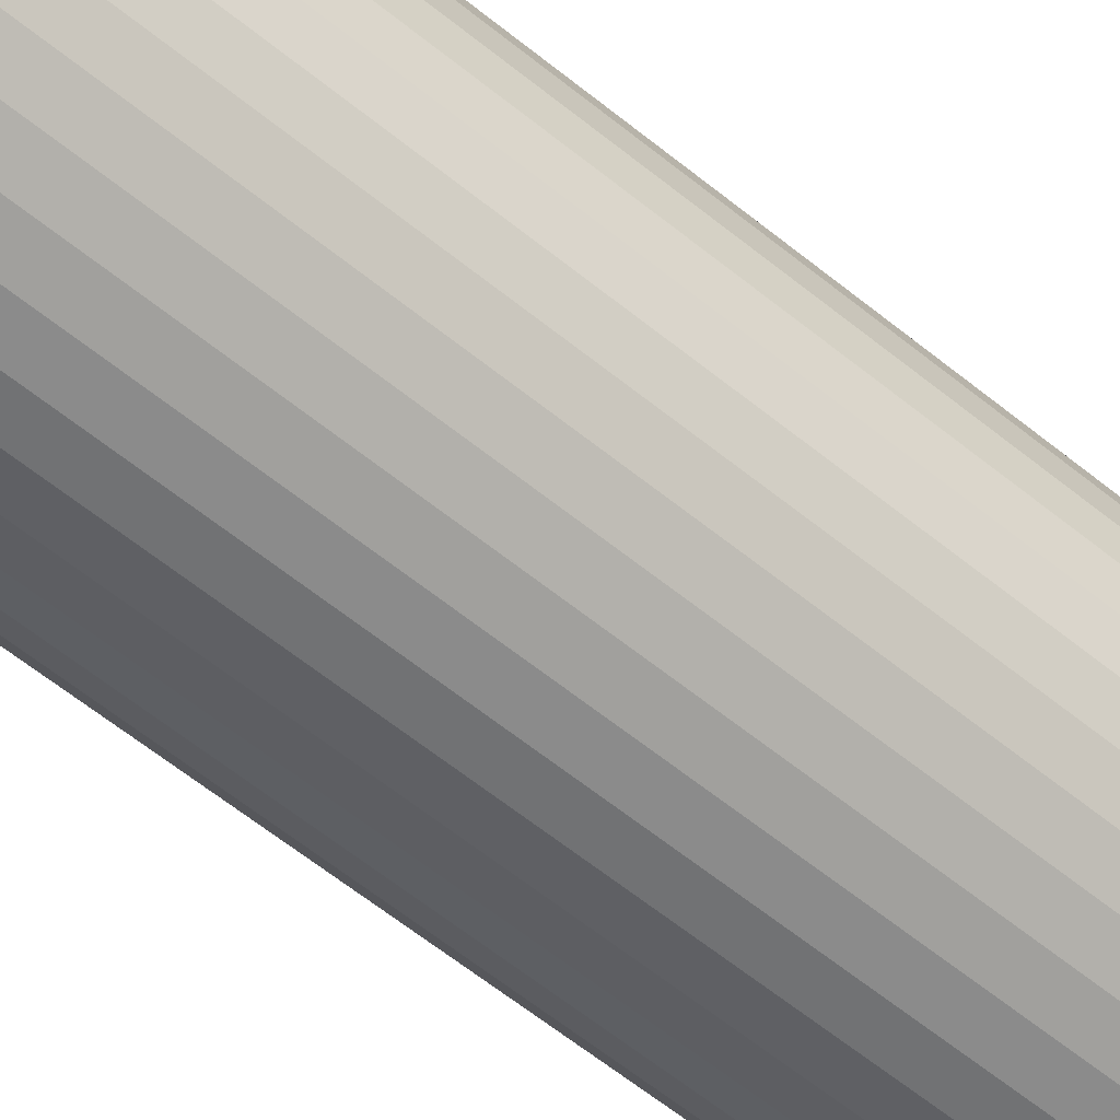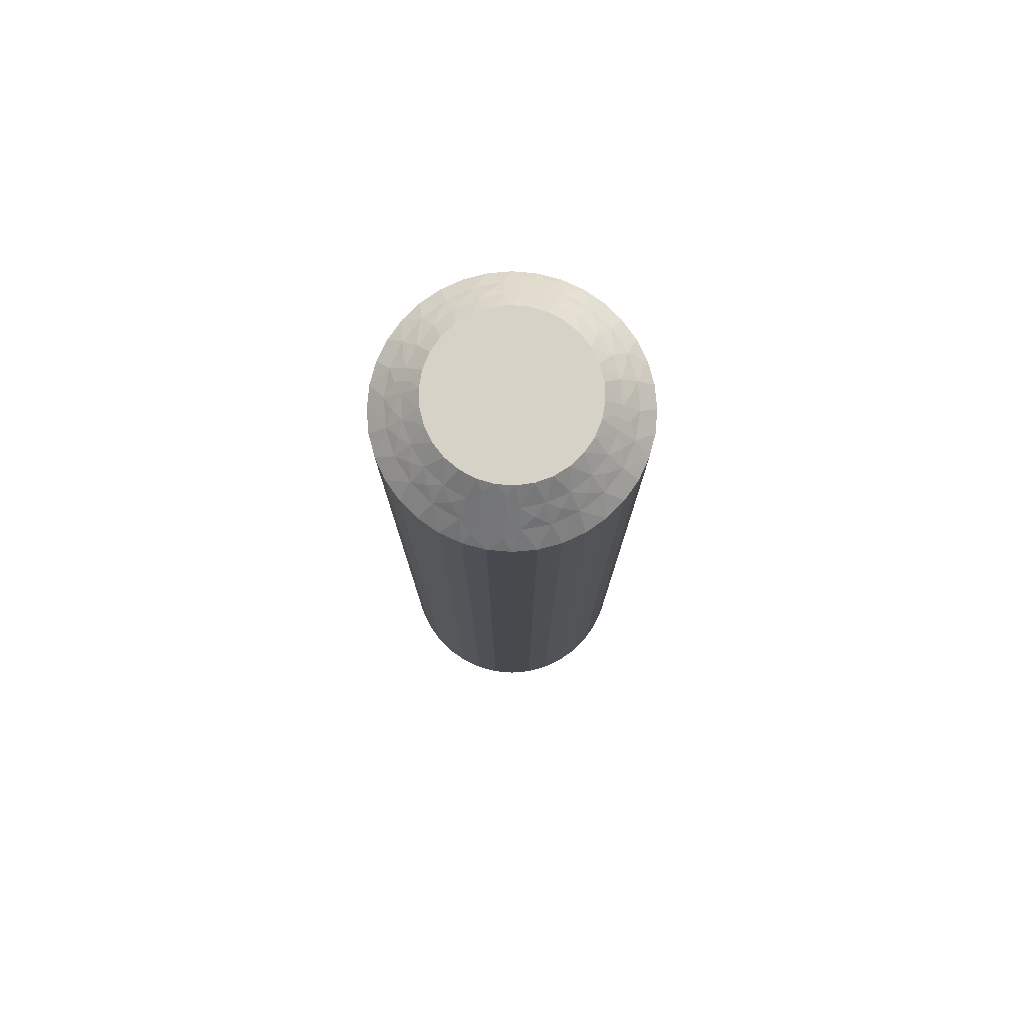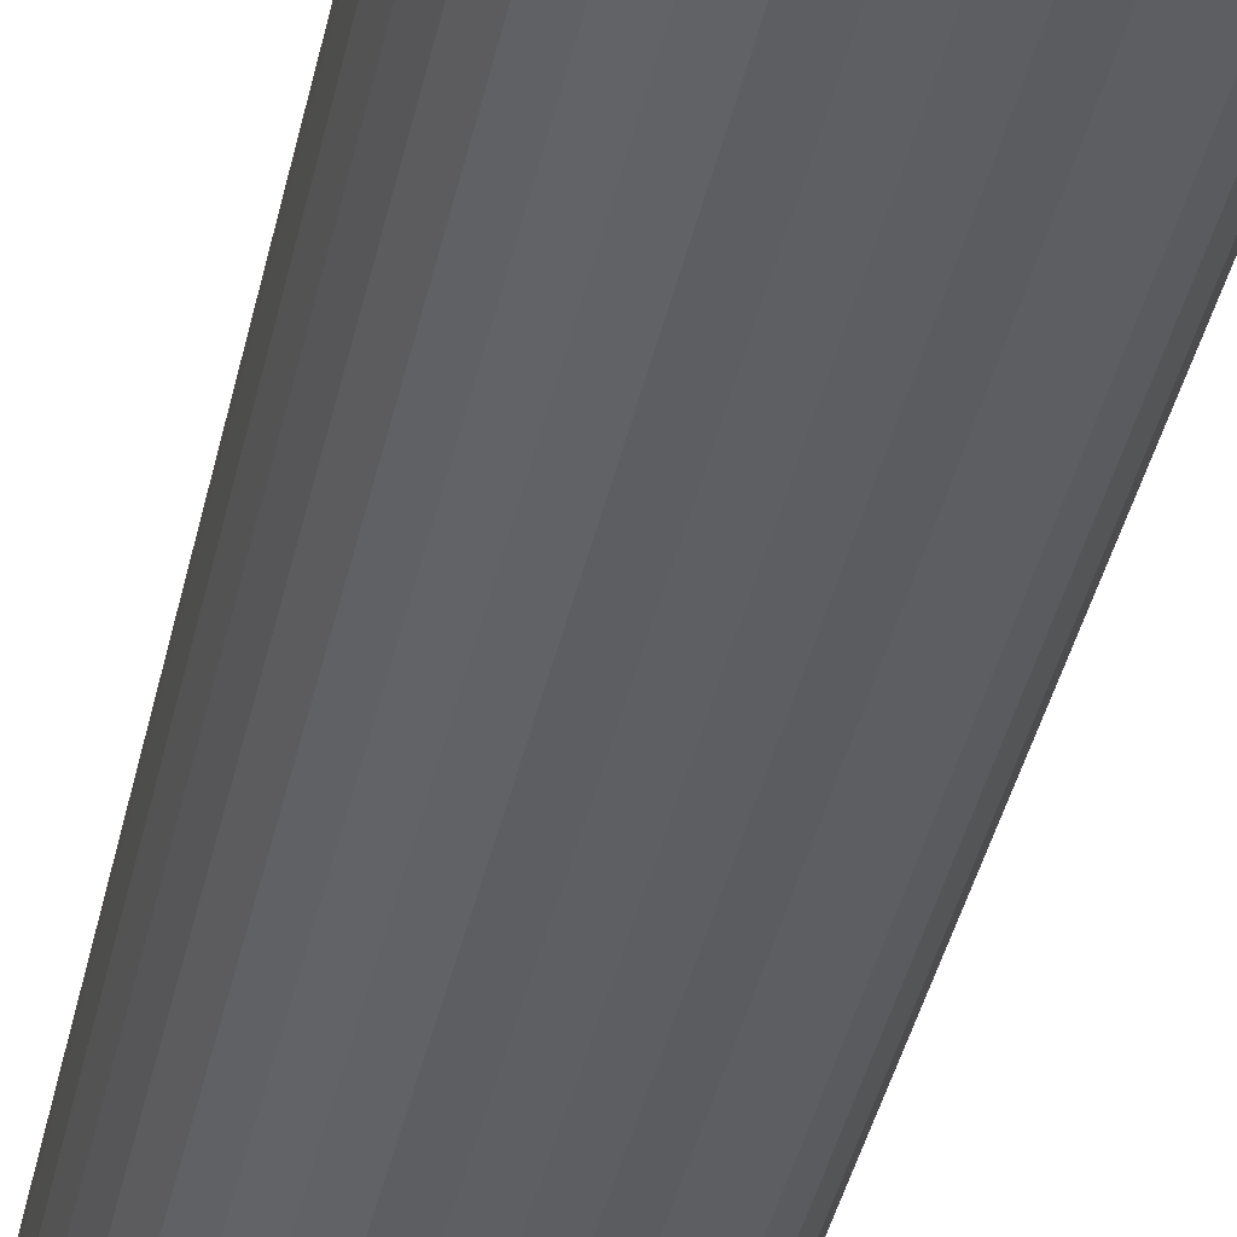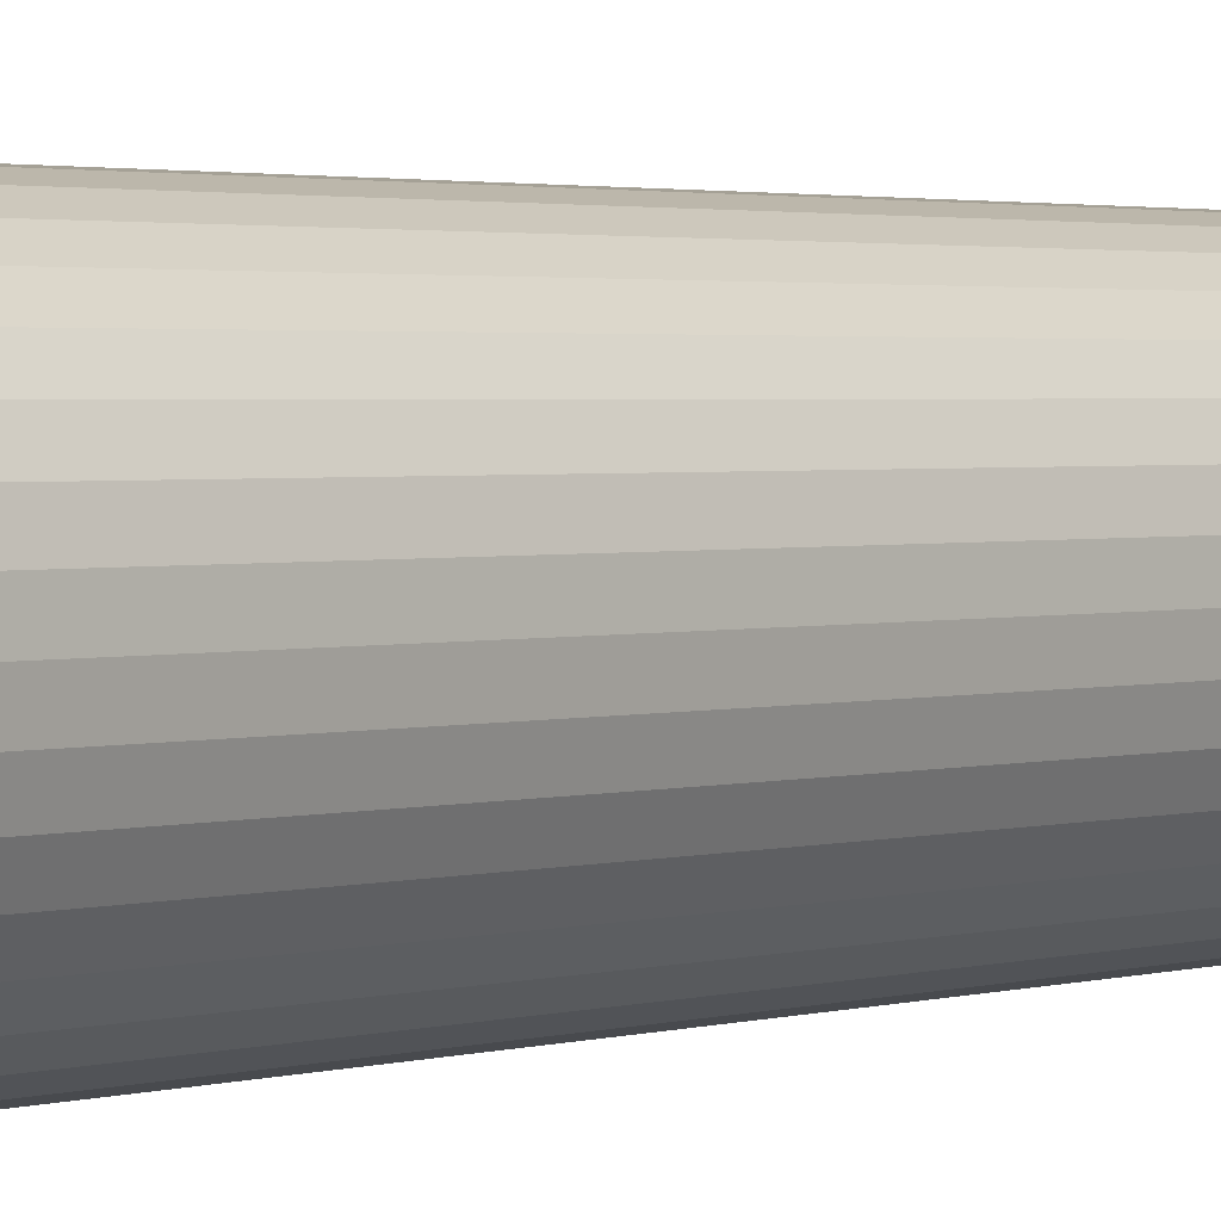
<metadata>
{"format":"obj","ext":"obj","renderer":"f3d","projection":"perspective","resolution":1024,"background":"white","views":[{"elev":-59.7,"azim":-130.0,"up":"+Y"},{"elev":77.9,"azim":-80.0,"up":"+Z"},{"elev":-39.8,"azim":167.9,"up":"+Y"},{"elev":1.9,"azim":39.8,"up":"+Y"}]}
</metadata>
<code>
v 369.1 410.2 -334.8
v 369.4 410.4 -334.5
v 369.3 409.9 -335
v 369 410.7 -334.2
v 368.6 410.9 -334
v 369.5 410.9 -334
v 368.7 410.4 -334.5
v 371.7 408.8 -334.5
v 372 408.2 -334.5
v 371.3 408.4 -335
v 372.1 409.1 -334
v 372.5 409.4 -333.5
v 372.8 408.8 -333.5
v 368.3 410.6 -334.2
v 368 410.2 -334.5
v 367.8 410.7 -334
v 372.4 408.3 -334
v 367.5 410.3 -334.2
v 367.1 410.3 -334
v 367.3 409.9 -334.5
v 366.9 409.9 -334.2
v 371.3 409.4 -334.5
v 371.1 408.9 -335
v 370.7 409.3 -335
v 366.8 409.4 -334.5
v 366.4 409.8 -334
v 366.4 409.3 -334.2
v 365.9 409.1 -334
v 366.4 408.8 -334.5
v 371.7 409.8 -334
v 372.1 410 -333.5
v 366 408.6 -334.2
v 365.6 408.3 -334
v 371.6 410.5 -333.5
v 366.1 408.2 -334.5
v 366.3 407.8 -334.8
v 366.6 408 -335
v 366.5 407.4 -335
v 370.7 409.9 -334.5
v 366.1 407.8 -334.5
v 365 407.4 -333.5
v 370.3 409.6 -335
v 365.3 407.9 -333.8
v 365.1 408.1 -333.5
v 371 410.3 -334
v 371 410.9 -333.5
v 370.1 410.2 -334.5
v 369.8 409.8 -335
v 370.3 410.7 -334
v 370.4 411.2 -333.5
v 369.7 411.4 -333.5
v 369 411.4 -333.5
v 368.8 409.9 -335
v 368.3 409.8 -335
v 368.3 411.4 -333.5
v 367.8 409.6 -335
v 367.7 411.2 -333.5
v 367 410.9 -333.5
v 367.4 409.3 -335
v 366.5 410.5 -333.5
v 367 408.9 -335
v 366 410 -333.5
v 365.6 409.4 -333.5
v 366.8 408.4 -335
v 365.3 408.8 -333.5
v 371.8 407.8 -334.8
v 371.5 407.4 -335
v 371.5 408 -335
v 372 407.8 -334.5
v 373 407.4 -333.5
v 372.8 407.9 -333.8
v 373 408.1 -333.5
v 372.1 408.6 -334.2
v 371.7 409.3 -334.2
v 371.2 409.9 -334.2
v 370.6 410.3 -334.2
v 369.8 410.6 -334.2
v 369 410.2 -305.2
v 369.3 409.9 -305
v 369.4 410.4 -305.5
v 366.4 408.8 -305.5
v 366.8 408.4 -305
v 367 408.9 -305
v 368.7 410.4 -305.5
v 368.8 409.9 -305
v 369 410.7 -305.8
v 369.5 410.9 -306
v 368.6 410.9 -306
v 366.1 408.2 -305.5
v 365.9 409.1 -306
v 365.6 409.4 -306.5
v 365.3 408.8 -306.5
v 369.8 410.6 -305.8
v 370.1 410.2 -305.5
v 370.3 410.7 -306
v 365.6 408.3 -306
v 370.6 410.3 -305.8
v 371 410.3 -306
v 370.7 409.9 -305.5
v 371.2 409.9 -305.8
v 366.8 409.4 -305.5
v 367.4 409.3 -305
v 371.3 409.4 -305.5
v 371.7 409.8 -306
v 371.7 409.3 -305.8
v 372.1 409.1 -306
v 371.7 408.8 -305.5
v 366.4 409.8 -306
v 366 410 -306.5
v 372.1 408.6 -305.8
v 372.4 408.3 -306
v 366.5 410.5 -306.5
v 372 408.2 -305.5
v 371.8 407.8 -305.2
v 371.5 408 -305
v 371.5 407.4 -305
v 367.3 409.9 -305.5
v 372 407.8 -305.5
v 373 407.4 -306.5
v 367.8 409.6 -305
v 372.8 407.9 -306.2
v 373 408.1 -306.5
v 367.1 410.3 -306
v 367 410.9 -306.5
v 368 410.2 -305.5
v 368.3 409.8 -305
v 367.8 410.7 -306
v 367.7 411.2 -306.5
v 368.3 411.4 -306.5
v 369 411.4 -306.5
v 369.8 409.8 -305
v 369.7 411.4 -306.5
v 370.3 409.6 -305
v 370.4 411.2 -306.5
v 371 410.9 -306.5
v 370.7 409.3 -305
v 371.6 410.5 -306.5
v 371.1 408.9 -305
v 372.1 410 -306.5
v 372.5 409.4 -306.5
v 371.3 408.4 -305
v 372.8 408.8 -306.5
v 366.3 407.8 -305.2
v 366.5 407.4 -305
v 366.6 408 -305
v 366.1 407.8 -305.5
v 365 407.4 -306.5
v 365.3 407.9 -306.2
v 365.1 408.1 -306.5
v 366 408.6 -305.8
v 366.4 409.3 -305.8
v 366.9 409.9 -305.8
v 367.5 410.3 -305.8
v 368.3 410.6 -305.8
v 373 406.7 -306.5
v 373 406.7 -333.5
v 372.8 406.1 -306.5
v 372.8 406.1 -333.5
v 372.5 405.4 -306.5
v 372.5 405.4 -333.5
v 372.1 404.9 -306.5
v 372.1 404.9 -333.5
v 371.6 404.4 -306.5
v 371.6 404.4 -333.5
v 371 404 -306.5
v 371 404 -333.5
v 370.4 403.7 -306.5
v 370.4 403.7 -333.5
v 369.7 403.5 -306.5
v 369.7 403.5 -333.5
v 369 403.4 -306.5
v 369 403.4 -333.5
v 368.3 403.5 -306.5
v 368.3 403.5 -333.5
v 367.7 403.7 -306.5
v 367.7 403.7 -333.5
v 367 404 -306.5
v 367 404 -333.5
v 366.5 404.4 -306.5
v 366.5 404.4 -333.5
v 366 404.9 -306.5
v 366 404.9 -333.5
v 365.6 405.4 -306.5
v 365.6 405.4 -333.5
v 365.3 406.1 -306.5
v 365.3 406.1 -333.5
v 365.1 406.7 -306.5
v 365.1 406.7 -333.5
v 371.3 406.4 -305
v 371.5 406.9 -305
v 367.8 405.3 -305
v 366.6 406.9 -305
v 366.8 406.4 -305
v 367 406 -305
v 367.4 405.6 -305
v 368.3 405.1 -305
v 368.8 404.9 -305
v 369.3 404.9 -305
v 369.8 405.1 -305
v 370.3 405.3 -305
v 370.7 405.6 -305
v 371.1 406 -305
v 371.3 406.4 -335
v 367.8 405.3 -335
v 368.8 404.9 -335
v 368.3 405.1 -335
v 370.7 405.6 -335
v 371.1 406 -335
v 370.3 405.3 -335
v 369.8 405.1 -335
v 369.3 404.9 -335
v 367.4 405.6 -335
v 367 406 -335
v 366.8 406.4 -335
v 366.6 406.9 -335
v 371.5 406.9 -335
v 369 404.7 -305.2
v 371.7 406 -305.5
v 368.7 404.5 -305.5
v 369.4 404.5 -305.5
v 369 404.2 -305.8
v 369.5 404 -306
v 368.6 404 -306
v 372 406.7 -305.5
v 372.1 405.8 -306
v 368.3 404.3 -305.8
v 368 404.6 -305.5
v 367.8 404.2 -306
v 372.4 406.6 -306
v 367.5 404.6 -305.8
v 367.1 404.6 -306
v 367.3 405 -305.5
v 371.3 405.4 -305.5
v 366.9 405 -305.8
v 366.8 405.4 -305.5
v 366.4 405.1 -306
v 366.4 405.6 -305.8
v 366.4 406 -305.5
v 365.9 405.8 -306
v 371.7 405.1 -306
v 366 406.3 -305.8
v 366.1 406.7 -305.5
v 365.6 406.6 -306
v 366.3 407.1 -305.2
v 370.7 405 -305.5
v 366.1 407.1 -305.5
v 365.3 407 -306.2
v 371 404.6 -306
v 370.1 404.6 -305.5
v 370.3 404.2 -306
v 371.8 407.1 -305.2
v 372 407.1 -305.5
v 372.8 407 -306.2
v 372.1 406.3 -305.8
v 371.7 405.6 -305.8
v 371.2 405 -305.8
v 370.6 404.6 -305.8
v 369.8 404.3 -305.8
v 369.1 404.7 -334.8
v 369.4 404.5 -334.5
v 368.7 404.5 -334.5
v 369 404.2 -334.2
v 368.6 404 -334
v 369.5 404 -334
v 366.4 406 -334.5
v 366.1 406.7 -334.5
v 365.9 405.8 -334
v 369.8 404.3 -334.2
v 370.1 404.6 -334.5
v 370.3 404.2 -334
v 365.6 406.6 -334
v 370.6 404.6 -334.2
v 371 404.6 -334
v 370.7 405 -334.5
v 366.8 405.4 -334.5
v 371.2 405 -334.2
v 371.3 405.4 -334.5
v 371.7 405.1 -334
v 371.7 405.6 -334.2
v 371.7 406 -334.5
v 372.1 405.8 -334
v 366.4 405.1 -334
v 372.1 406.3 -334.2
v 372 406.7 -334.5
v 372.4 406.6 -334
v 371.8 407.1 -334.8
v 367.3 405 -334.5
v 372 407.1 -334.5
v 372.8 407 -333.8
v 367.1 404.6 -334
v 368 404.6 -334.5
v 367.8 404.2 -334
v 366.3 407.1 -334.8
v 366.1 407.1 -334.5
v 365.3 407 -333.8
v 366 406.3 -334.2
v 366.4 405.6 -334.2
v 366.9 405 -334.2
v 367.5 404.6 -334.2
v 368.3 404.3 -334.2
f 1 2 3
f 4 5 6
f 4 6 2
f 4 7 5
f 8 9 10
f 4 1 7
f 4 2 1
f 11 12 13
f 14 7 15
f 14 16 5
f 14 5 7
f 11 13 17
f 14 15 16
f 18 19 16
f 18 20 19
f 18 15 20
f 18 16 15
f 21 19 20
f 22 23 24
f 21 25 26
f 21 26 19
f 21 20 25
f 22 8 23
f 27 28 26
f 27 26 25
f 27 25 29
f 27 29 28
f 30 31 12
f 32 33 28
f 30 34 31
f 32 28 29
f 32 29 35
f 32 35 33
f 36 35 37
f 36 37 38
f 30 12 11
f 39 22 24
f 40 38 41
f 39 24 42
f 40 35 36
f 40 36 38
f 40 33 35
f 43 41 44
f 43 44 33
f 45 46 34
f 43 40 41
f 43 33 40
f 45 34 30
f 47 42 48
f 47 39 42
f 49 50 46
f 49 51 50
f 49 46 45
f 2 48 3
f 2 47 48
f 6 52 51
f 6 51 49
f 7 53 54
f 5 55 52
f 5 52 6
f 15 54 56
f 15 7 54
f 16 57 55
f 16 58 57
f 16 55 5
f 20 56 59
f 20 15 56
f 19 58 16
f 19 60 58
f 25 59 61
f 25 20 59
f 26 60 19
f 26 62 60
f 26 63 62
f 29 61 64
f 29 25 61
f 28 63 26
f 28 65 63
f 35 64 37
f 35 29 64
f 33 65 28
f 33 44 65
f 66 67 68
f 66 68 9
f 69 70 67
f 69 67 66
f 69 66 9
f 69 9 17
f 71 72 70
f 71 70 69
f 71 69 17
f 71 17 72
f 73 9 8
f 73 11 17
f 73 17 9
f 73 8 11
f 74 8 22
f 74 30 11
f 74 22 30
f 74 11 8
f 9 68 10
f 75 45 30
f 75 30 22
f 75 22 39
f 75 39 45
f 76 47 49
f 76 49 45
f 76 45 39
f 76 39 47
f 17 13 72
f 77 47 2
f 77 49 47
f 77 2 6
f 77 6 49
f 1 3 53
f 1 53 7
f 8 10 23
f 78 79 80
f 81 82 83
f 78 84 85
f 86 87 88
f 86 88 84
f 86 80 87
f 81 89 82
f 86 78 80
f 86 84 78
f 90 91 92
f 93 80 94
f 93 95 87
f 93 87 80
f 90 92 96
f 93 94 95
f 97 98 95
f 97 99 98
f 97 94 99
f 97 95 94
f 100 98 99
f 101 83 102
f 100 103 104
f 100 104 98
f 100 99 103
f 101 81 83
f 105 106 104
f 105 104 103
f 105 103 107
f 105 107 106
f 108 109 91
f 110 111 106
f 108 112 109
f 110 106 107
f 110 107 113
f 110 113 111
f 114 113 115
f 114 115 116
f 108 91 90
f 117 101 102
f 118 116 119
f 117 102 120
f 118 113 114
f 118 114 116
f 118 111 113
f 121 119 122
f 121 122 111
f 123 124 112
f 121 118 119
f 121 111 118
f 123 112 108
f 125 120 126
f 125 117 120
f 127 128 124
f 127 129 128
f 127 124 123
f 84 126 85
f 84 125 126
f 88 130 129
f 88 129 127
f 80 79 131
f 87 132 130
f 87 130 88
f 94 131 133
f 94 80 131
f 95 134 132
f 95 135 134
f 95 132 87
f 99 133 136
f 99 94 133
f 98 135 95
f 98 137 135
f 103 136 138
f 103 99 136
f 104 137 98
f 104 139 137
f 104 140 139
f 107 138 141
f 107 103 138
f 106 140 104
f 106 142 140
f 113 141 115
f 113 107 141
f 111 142 106
f 111 122 142
f 143 144 145
f 143 145 89
f 146 147 144
f 146 144 143
f 146 143 89
f 146 89 96
f 148 149 147
f 148 147 146
f 148 146 96
f 148 96 149
f 150 89 81
f 150 90 96
f 150 96 89
f 150 81 90
f 151 81 101
f 151 108 90
f 151 101 108
f 151 90 81
f 89 145 82
f 152 123 108
f 152 108 101
f 152 101 117
f 152 117 123
f 153 125 127
f 153 127 123
f 153 123 117
f 153 117 125
f 96 92 149
f 154 125 84
f 154 127 125
f 154 84 88
f 154 88 127
f 78 85 79
f 41 147 149
f 44 149 92
f 44 41 149
f 65 92 91
f 65 44 92
f 63 91 109
f 63 65 91
f 62 109 112
f 62 63 109
f 60 112 124
f 60 62 112
f 58 124 128
f 58 60 124
f 57 128 129
f 57 58 128
f 55 129 130
f 55 57 129
f 52 130 132
f 52 55 130
f 51 132 134
f 51 52 132
f 50 134 135
f 50 51 134
f 46 135 137
f 46 50 135
f 34 137 139
f 34 46 137
f 31 139 140
f 31 34 139
f 12 31 140
f 12 140 142
f 13 12 142
f 13 142 122
f 72 13 122
f 72 122 119
f 70 72 119
f 70 119 155
f 156 155 157
f 156 70 155
f 158 157 159
f 158 156 157
f 160 159 161
f 160 158 159
f 162 161 163
f 162 160 161
f 164 163 165
f 164 162 163
f 166 165 167
f 166 164 165
f 168 167 169
f 168 166 167
f 170 169 171
f 170 168 169
f 172 171 173
f 172 170 171
f 174 173 175
f 174 172 173
f 176 175 177
f 176 174 175
f 178 177 179
f 178 176 177
f 180 179 181
f 180 178 179
f 182 181 183
f 182 180 181
f 184 182 183
f 184 183 185
f 186 184 185
f 186 185 187
f 188 186 187
f 188 187 147
f 41 188 147
f 136 189 190
f 136 190 116
f 136 116 115
f 136 115 141
f 136 141 138
f 136 133 131
f 136 131 79
f 136 144 191
f 136 82 144
f 136 120 82
f 136 191 189
f 136 79 120
f 192 193 194
f 192 194 195
f 144 195 191
f 144 192 195
f 82 145 144
f 120 102 83
f 120 83 82
f 189 191 196
f 189 196 197
f 189 197 198
f 189 198 199
f 189 199 200
f 189 200 201
f 189 201 202
f 79 85 126
f 79 126 120
f 68 23 10
f 37 24 38
f 42 24 48
f 56 24 61
f 61 24 37
f 38 24 203
f 48 24 56
f 68 24 23
f 203 24 68
f 204 205 206
f 64 61 37
f 59 56 61
f 207 203 208
f 209 203 207
f 210 203 209
f 211 203 210
f 205 203 211
f 212 203 204
f 213 203 212
f 214 203 213
f 215 203 214
f 38 203 215
f 204 203 205
f 203 67 216
f 53 3 54
f 203 68 67
f 54 48 56
f 3 48 54
f 217 198 197
f 218 189 202
f 217 197 219
f 217 220 198
f 221 222 220
f 221 219 223
f 221 217 219
f 218 224 189
f 221 220 217
f 225 159 157
f 221 223 222
f 226 219 227
f 226 228 223
f 226 223 219
f 225 157 229
f 226 227 228
f 230 231 228
f 230 232 231
f 230 227 232
f 230 228 227
f 233 202 201
f 234 231 232
f 234 235 236
f 234 236 231
f 234 232 235
f 237 235 238
f 233 218 202
f 237 239 236
f 237 236 235
f 237 238 239
f 240 161 159
f 241 242 243
f 240 163 161
f 241 239 238
f 241 243 239
f 241 238 242
f 244 192 144
f 240 159 225
f 245 233 201
f 244 242 192
f 245 201 200
f 246 243 242
f 246 144 147
f 246 244 144
f 246 242 244
f 247 147 187
f 248 165 163
f 247 187 243
f 247 243 246
f 248 163 240
f 247 246 147
f 249 200 199
f 249 245 200
f 250 167 165
f 250 169 167
f 250 165 248
f 220 199 198
f 220 249 199
f 222 171 169
f 222 169 250
f 219 197 196
f 223 171 222
f 223 173 171
f 227 196 191
f 227 219 196
f 228 175 173
f 228 177 175
f 228 173 223
f 232 191 195
f 232 227 191
f 231 177 228
f 231 179 177
f 235 195 194
f 235 232 195
f 236 179 231
f 236 181 179
f 236 183 181
f 238 194 193
f 238 235 194
f 239 183 236
f 239 185 183
f 242 193 192
f 242 238 193
f 243 185 239
f 243 187 185
f 251 116 190
f 251 190 224
f 252 119 116
f 252 251 224
f 252 224 229
f 252 116 251
f 253 155 119
f 253 119 252
f 253 229 155
f 253 252 229
f 254 229 224
f 254 224 218
f 254 225 229
f 254 218 225
f 255 240 225
f 255 218 233
f 255 233 240
f 255 225 218
f 224 190 189
f 256 245 248
f 256 240 233
f 256 233 245
f 256 248 240
f 257 248 245
f 257 249 250
f 257 250 248
f 257 245 249
f 229 157 155
f 258 222 250
f 258 249 220
f 258 220 222
f 258 250 249
f 259 211 260
f 259 261 205
f 262 263 261
f 262 260 264
f 262 259 260
f 265 266 214
f 262 261 259
f 267 184 186
f 262 264 263
f 268 260 269
f 268 270 264
f 268 264 260
f 267 186 271
f 268 269 270
f 272 273 270
f 272 274 273
f 272 269 274
f 272 270 269
f 275 213 212
f 276 273 274
f 276 277 278
f 276 278 273
f 276 274 277
f 279 277 280
f 275 265 213
f 279 281 278
f 279 278 277
f 279 280 281
f 282 182 184
f 283 284 285
f 282 180 182
f 283 281 280
f 283 285 281
f 283 280 284
f 286 216 67
f 282 184 267
f 287 275 212
f 286 284 216
f 287 212 204
f 288 285 284
f 288 67 70
f 288 286 67
f 288 284 286
f 289 70 156
f 290 178 180
f 289 156 285
f 289 285 288
f 290 180 282
f 289 288 70
f 291 204 206
f 291 287 204
f 292 176 178
f 292 174 176
f 292 178 290
f 261 206 205
f 261 291 206
f 263 172 174
f 263 174 292
f 260 211 210
f 264 172 263
f 264 170 172
f 269 210 209
f 269 260 210
f 270 168 170
f 270 166 168
f 270 170 264
f 274 209 207
f 274 269 209
f 273 166 270
f 273 164 166
f 277 207 208
f 277 274 207
f 278 164 273
f 278 162 164
f 278 160 162
f 280 208 203
f 280 277 208
f 281 160 278
f 281 158 160
f 284 203 216
f 284 280 203
f 285 158 281
f 285 156 158
f 293 38 215
f 293 215 266
f 294 41 38
f 294 293 266
f 294 266 271
f 294 38 293
f 295 188 41
f 295 41 294
f 295 271 188
f 295 294 271
f 296 271 266
f 296 266 265
f 296 267 271
f 296 265 267
f 297 282 267
f 297 265 275
f 297 275 282
f 297 267 265
f 266 215 214
f 298 287 290
f 298 282 275
f 298 275 287
f 298 290 282
f 299 290 287
f 299 291 292
f 299 292 290
f 299 287 291
f 271 186 188
f 300 263 292
f 300 291 261
f 300 261 263
f 300 292 291
f 259 205 211
f 265 214 213

</code>
